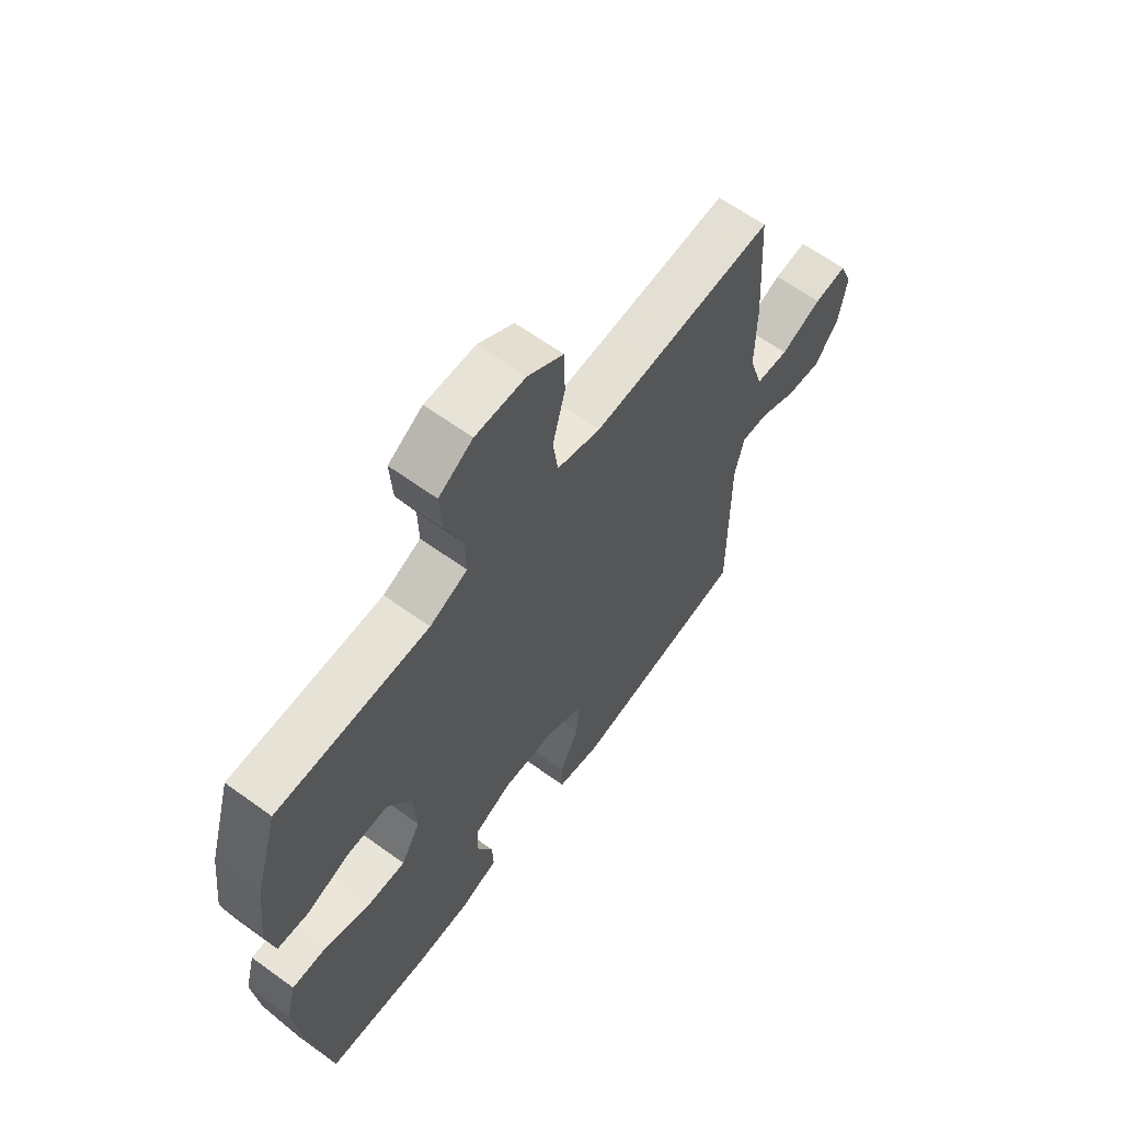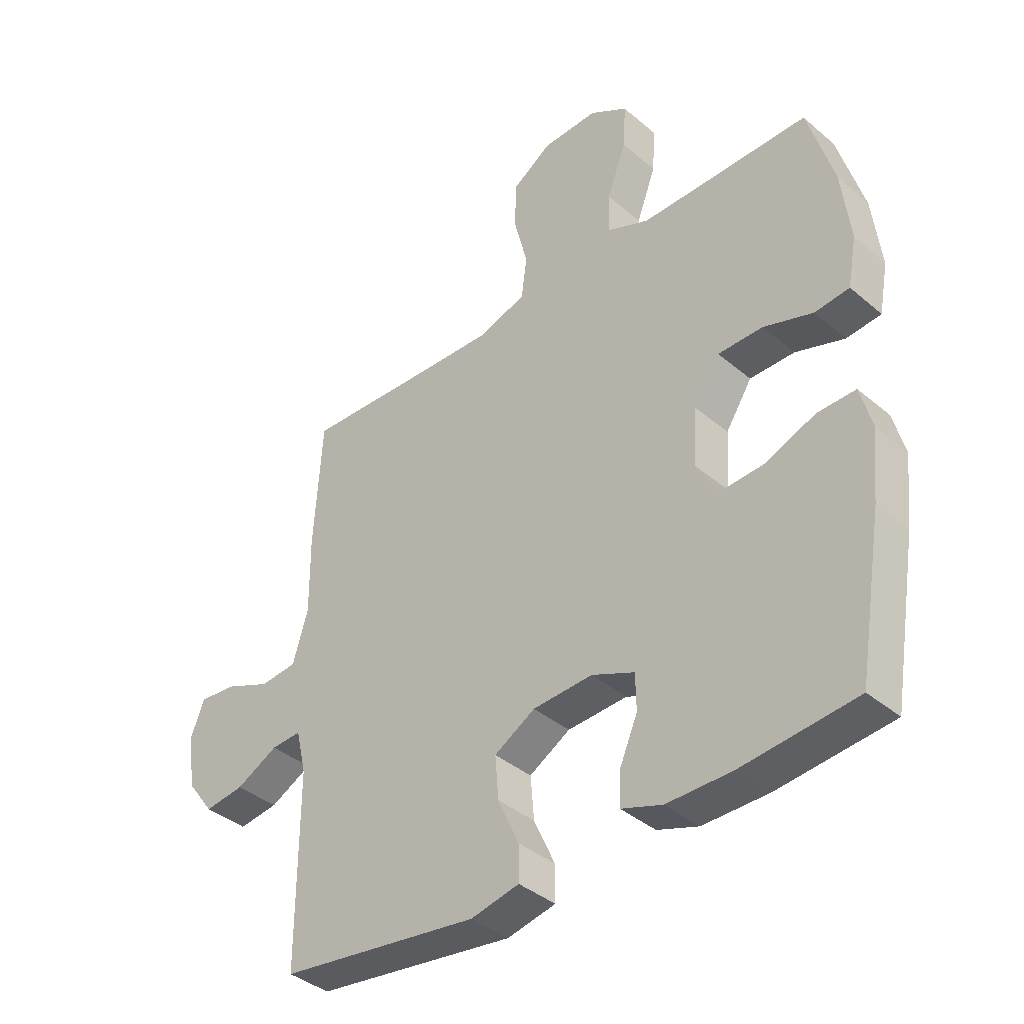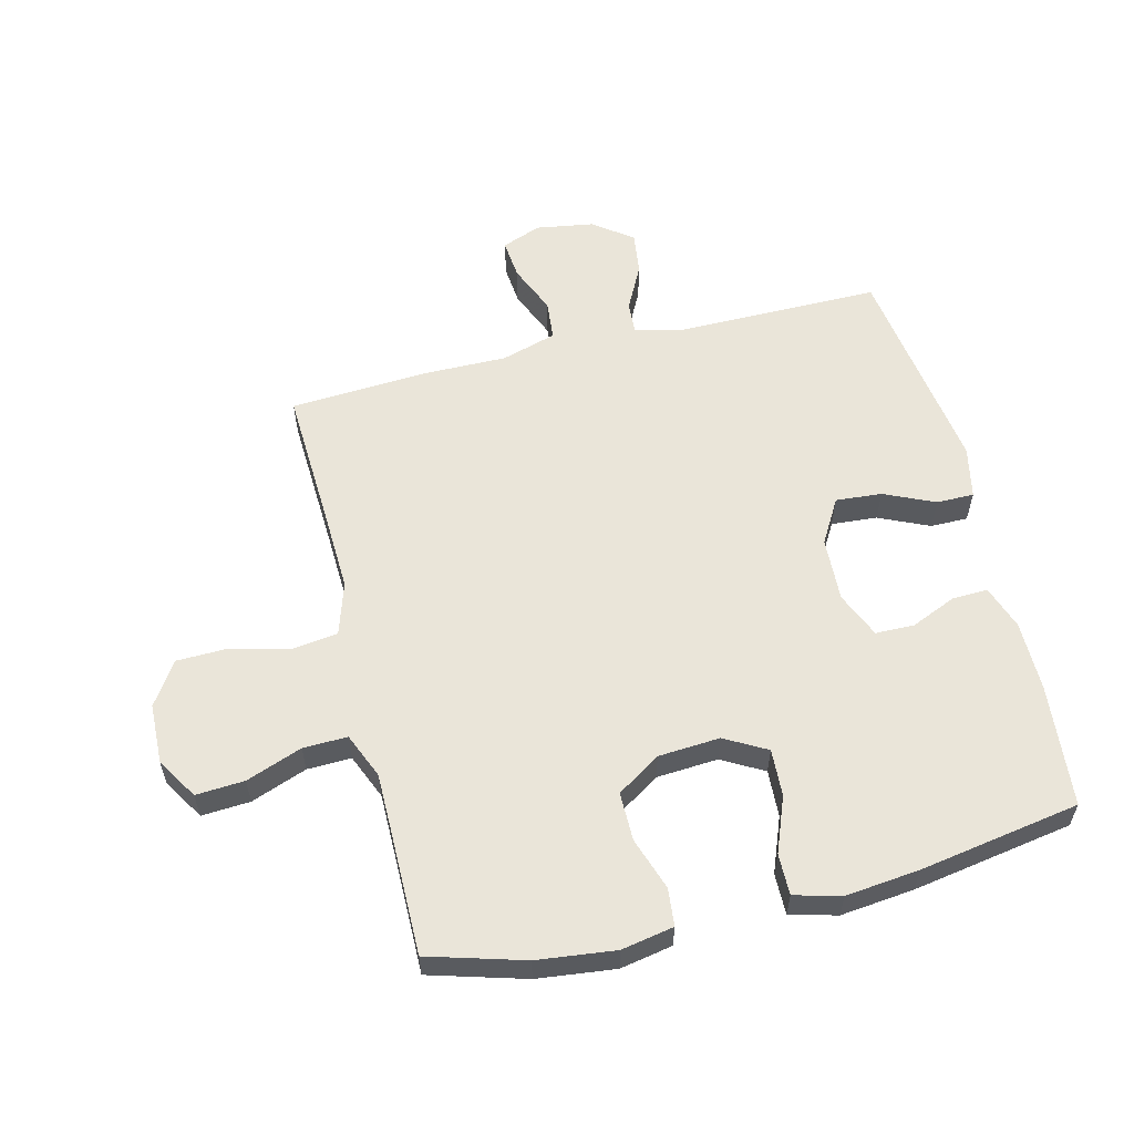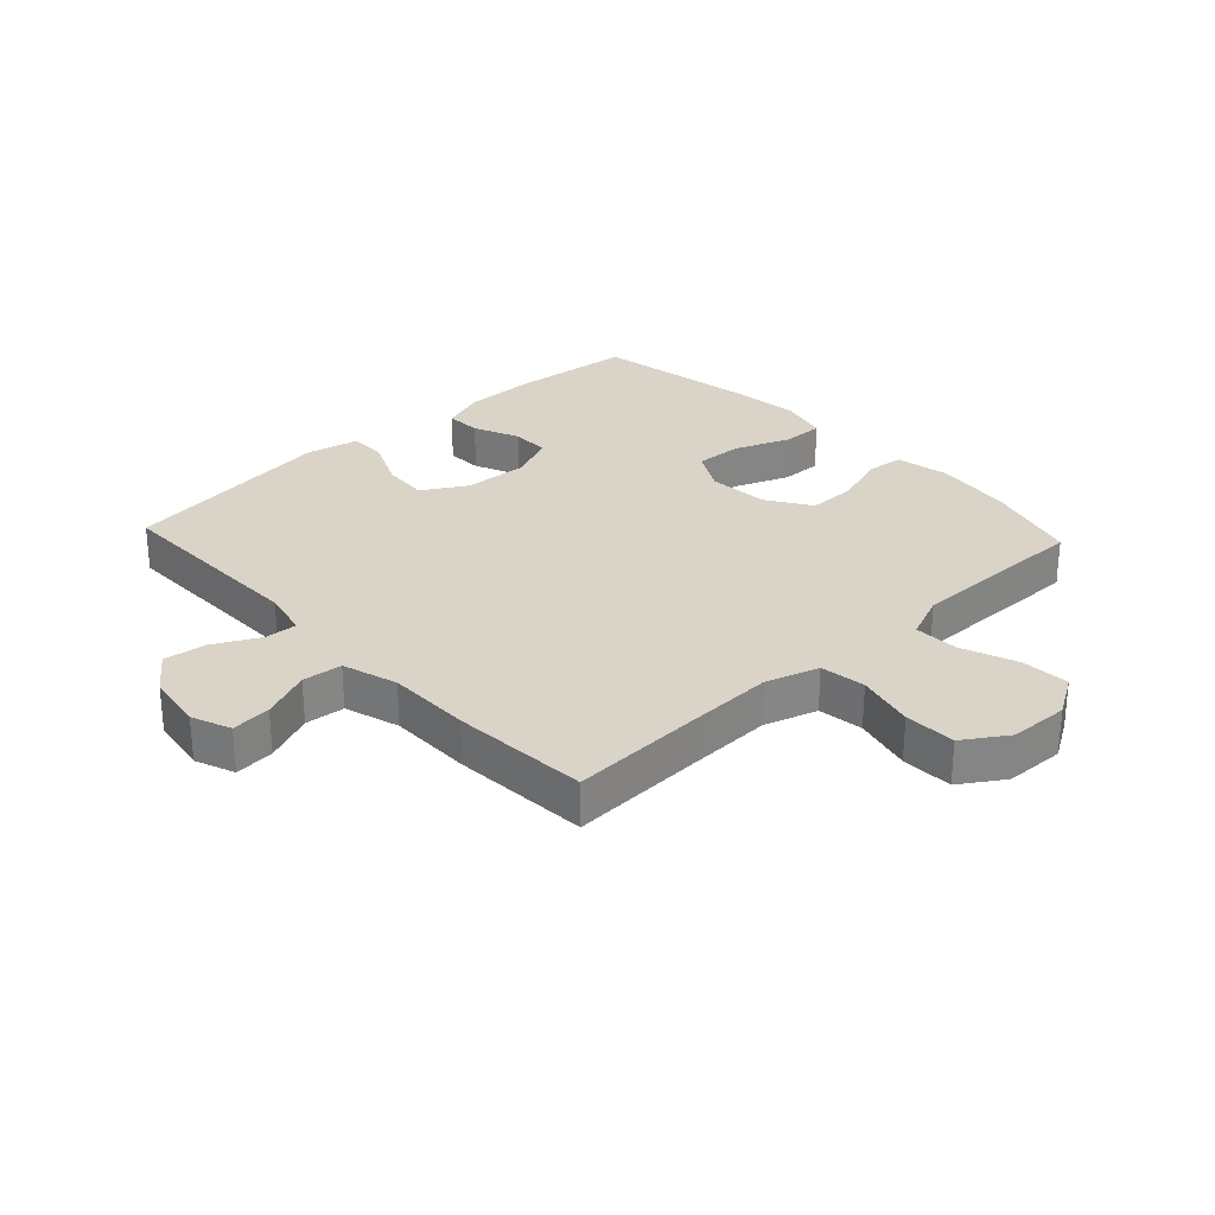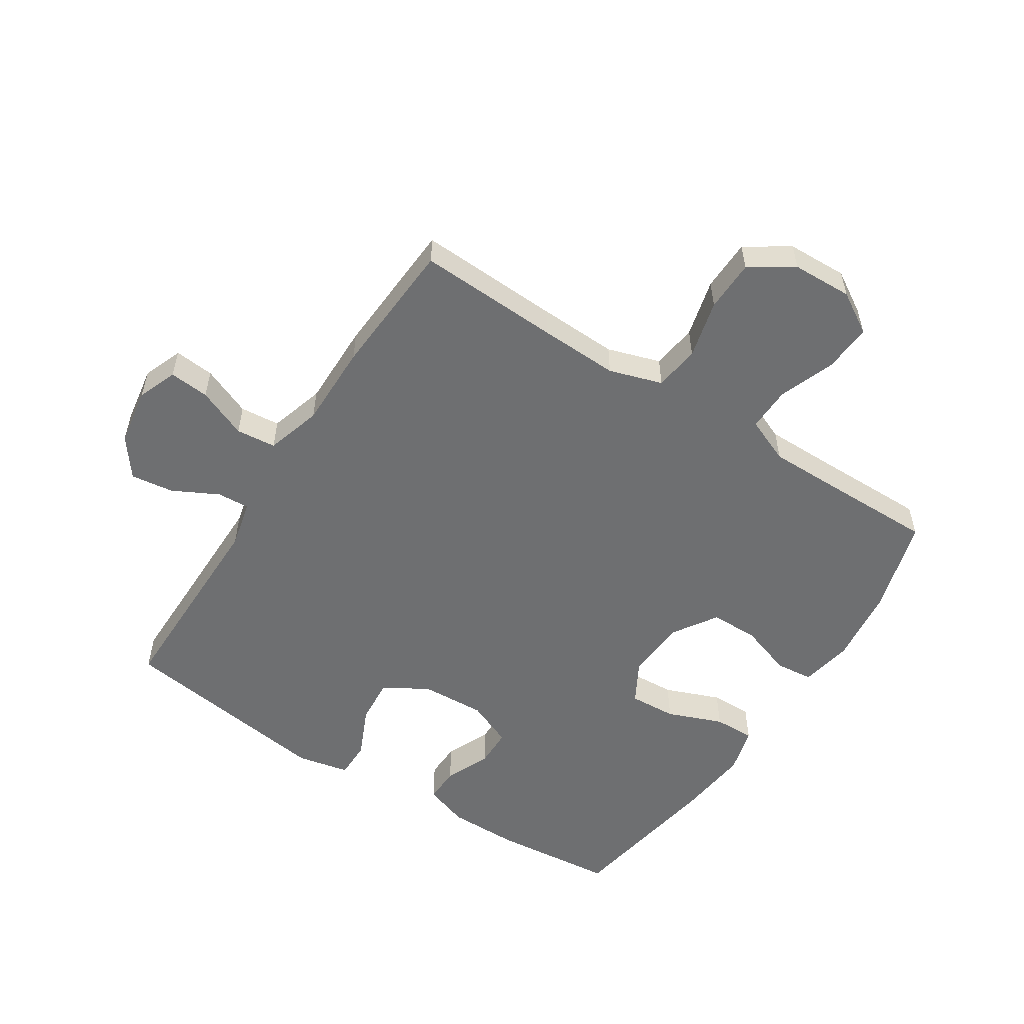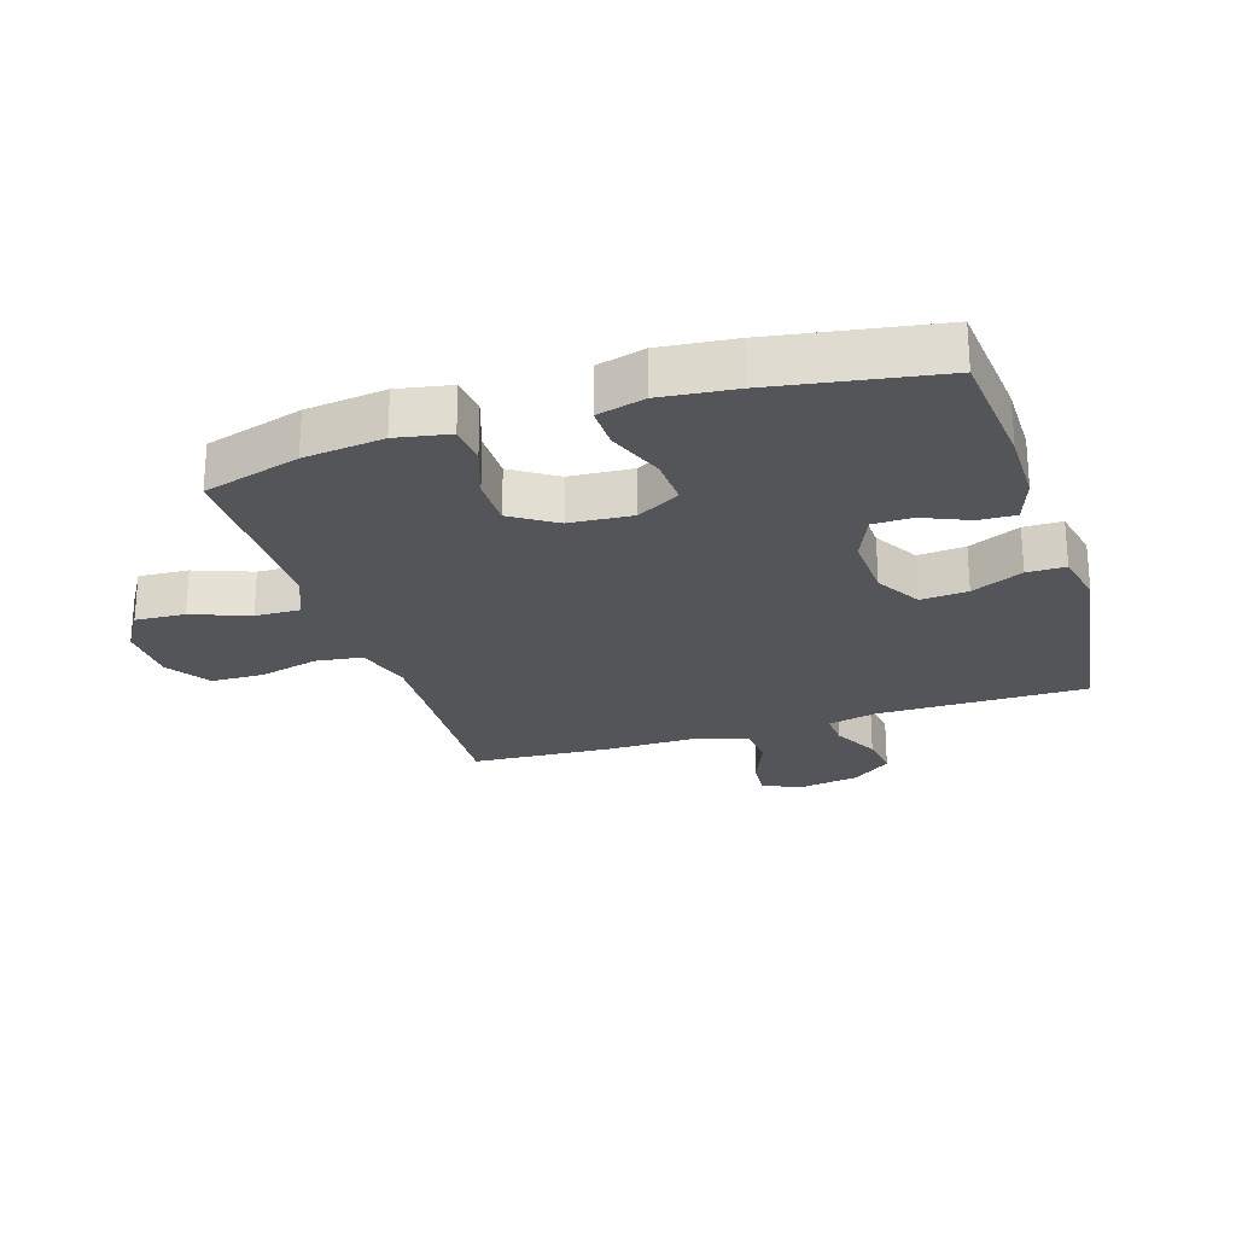
<metadata>
{"format":"obj","ext":"obj","renderer":"f3d","projection":"perspective","resolution":1024,"background":"white","views":[{"elev":63.4,"azim":126.2,"up":"+Z"},{"elev":-38.9,"azim":43.4,"up":"+Z"},{"elev":57.9,"azim":76.1,"up":"+Y"},{"elev":28.6,"azim":-43.0,"up":"+Y"},{"elev":-54.6,"azim":-32.7,"up":"+Y"},{"elev":-24.7,"azim":107.7,"up":"+Y"}]}
</metadata>
<code>
v -0.5 0.07 0.5
v -0.269 0.07 0.489
v -0.14 0.07 0.484
v -0.054 0.07 0.511
v -0.044 0.07 0.585
v -0.068 0.07 0.68
v -0.066 0.07 0.764
v 0.004 0.07 0.81
v 0.102 0.07 0.813
v 0.169 0.07 0.772
v 0.164 0.07 0.693
v 0.13 0.07 0.602
v 0.128 0.07 0.53
v 0.202 0.07 0.499
v 0.32 0.07 0.499
v 0.5 0.07 0.5
v 0.545 0.07 0.345
v 0.56 0.07 0.218
v 0.544 0.07 0.133
v 0.483 0.07 0.127
v 0.397 0.07 0.156
v 0.318 0.07 0.156
v 0.272 0.07 0.085
v 0.265 0.07 -0.015
v 0.303 0.07 -0.083
v 0.38 0.07 -0.079
v 0.47 0.07 -0.044
v 0.537 0.07 -0.043
v 0.557 0.07 -0.119
v 0.544 0.07 -0.239
v 0.5 0.07 -0.5
v 0.3 0.07 -0.519
v 0.185 0.07 -0.519
v 0.113 0.07 -0.494
v 0.115 0.07 -0.436
v 0.147 0.07 -0.362
v 0.146 0.07 -0.299
v 0.071 0.07 -0.267
v -0.034 0.07 -0.272
v -0.106 0.07 -0.314
v -0.1 0.07 -0.389
v -0.063 0.07 -0.471
v -0.063 0.07 -0.532
v -0.148 0.07 -0.55
v -0.5 0.07 -0.5
v -0.499 0.07 -0.165
v -0.517 0.07 -0.088
v -0.57 0.07 -0.091
v -0.644 0.07 -0.129
v -0.714 0.07 -0.138
v -0.761 0.07 -0.075
v -0.776 0.07 0.019
v -0.751 0.07 0.083
v -0.686 0.07 0.077
v -0.605 0.07 0.043
v -0.54 0.07 0.049
v -0.513 0.07 0.139
v -0.514 0.07 0.276
v -0.5 0 0.5
v -0.269 0 0.489
v -0.14 0 0.484
v -0.054 0 0.511
v -0.044 0 0.585
v -0.068 0 0.68
v -0.066 0 0.764
v 0.004 0 0.81
v 0.102 0 0.813
v 0.169 0 0.772
v 0.164 0 0.693
v 0.13 0 0.602
v 0.128 0 0.53
v 0.202 0 0.499
v 0.32 0 0.499
v 0.5 0 0.5
v 0.545 0 0.345
v 0.56 0 0.218
v 0.544 0 0.133
v 0.483 0 0.127
v 0.397 0 0.156
v 0.318 0 0.156
v 0.272 0 0.085
v 0.265 0 -0.015
v 0.303 0 -0.083
v 0.38 0 -0.079
v 0.47 0 -0.044
v 0.537 0 -0.043
v 0.557 0 -0.119
v 0.544 0 -0.239
v 0.5 0 -0.5
v 0.3 0 -0.519
v 0.185 0 -0.519
v 0.113 0 -0.494
v 0.115 0 -0.436
v 0.147 0 -0.362
v 0.146 0 -0.299
v 0.071 0 -0.267
v -0.034 0 -0.272
v -0.106 0 -0.314
v -0.1 0 -0.389
v -0.063 0 -0.471
v -0.063 0 -0.532
v -0.148 0 -0.55
v -0.5 0 -0.5
v -0.499 0 -0.165
v -0.517 0 -0.088
v -0.57 0 -0.091
v -0.644 0 -0.129
v -0.714 0 -0.138
v -0.761 0 -0.075
v -0.776 0 0.019
v -0.751 0 0.083
v -0.686 0 0.077
v -0.605 0 0.043
v -0.54 0 0.049
v -0.513 0 0.139
v -0.514 0 0.276
f 57 58 1 2
f 56 57 2 3
f 53 54 55
f 52 53 55
f 51 52 55
f 50 51 55
f 49 50 55
f 48 49 55
f 47 48 55 56
f 56 3 4
f 47 56 4
f 46 47 4
f 44 45 46
f 43 44 46
f 42 43 46
f 41 42 46
f 40 41 46
f 39 40 46 4
f 34 35 36
f 33 34 36
f 32 33 36
f 31 32 36
f 30 31 36
f 29 30 36
f 28 29 36
f 27 28 36
f 26 27 36
f 25 26 36 37
f 24 25 37 38
f 19 20 21
f 18 19 21
f 17 18 21
f 16 17 21
f 15 16 21
f 14 15 21 22
f 13 14 22 23
f 10 11 12
f 9 10 12
f 8 9 12
f 7 8 12
f 6 7 12
f 5 6 12
f 5 12 13
f 24 38 39
f 23 24 39
f 13 23 39
f 5 13 39
f 4 5 39
f 60 59 116 115
f 61 60 115 114
f 113 112 111
f 113 111 110
f 113 110 109
f 113 109 108
f 113 108 107
f 113 107 106
f 114 113 106 105
f 62 61 114
f 62 114 105
f 62 105 104
f 104 103 102
f 104 102 101
f 104 101 100
f 104 100 99
f 104 99 98
f 62 104 98 97
f 94 93 92
f 94 92 91
f 94 91 90
f 94 90 89
f 94 89 88
f 94 88 87
f 94 87 86
f 94 86 85
f 94 85 84
f 95 94 84 83
f 96 95 83 82
f 79 78 77
f 79 77 76
f 79 76 75
f 79 75 74
f 79 74 73
f 80 79 73 72
f 81 80 72 71
f 70 69 68
f 70 68 67
f 70 67 66
f 70 66 65
f 70 65 64
f 70 64 63
f 71 70 63
f 97 96 82
f 97 82 81
f 97 81 71
f 97 71 63
f 97 63 62
f 1 59 60 2
f 2 60 61 3
f 3 61 62 4
f 4 62 63 5
f 5 63 64 6
f 6 64 65 7
f 7 65 66 8
f 8 66 67 9
f 9 67 68 10
f 10 68 69 11
f 11 69 70 12
f 12 70 71 13
f 13 71 72 14
f 14 72 73 15
f 15 73 74 16
f 16 74 75 17
f 17 75 76 18
f 18 76 77 19
f 19 77 78 20
f 20 78 79 21
f 21 79 80 22
f 22 80 81 23
f 23 81 82 24
f 24 82 83 25
f 25 83 84 26
f 26 84 85 27
f 27 85 86 28
f 28 86 87 29
f 29 87 88 30
f 30 88 89 31
f 31 89 90 32
f 32 90 91 33
f 33 91 92 34
f 34 92 93 35
f 35 93 94 36
f 36 94 95 37
f 37 95 96 38
f 38 96 97 39
f 39 97 98 40
f 40 98 99 41
f 41 99 100 42
f 42 100 101 43
f 43 101 102 44
f 44 102 103 45
f 45 103 104 46
f 46 104 105 47
f 47 105 106 48
f 48 106 107 49
f 49 107 108 50
f 50 108 109 51
f 51 109 110 52
f 52 110 111 53
f 53 111 112 54
f 54 112 113 55
f 55 113 114 56
f 56 114 115 57
f 57 115 116 58
f 58 116 59 1

</code>
